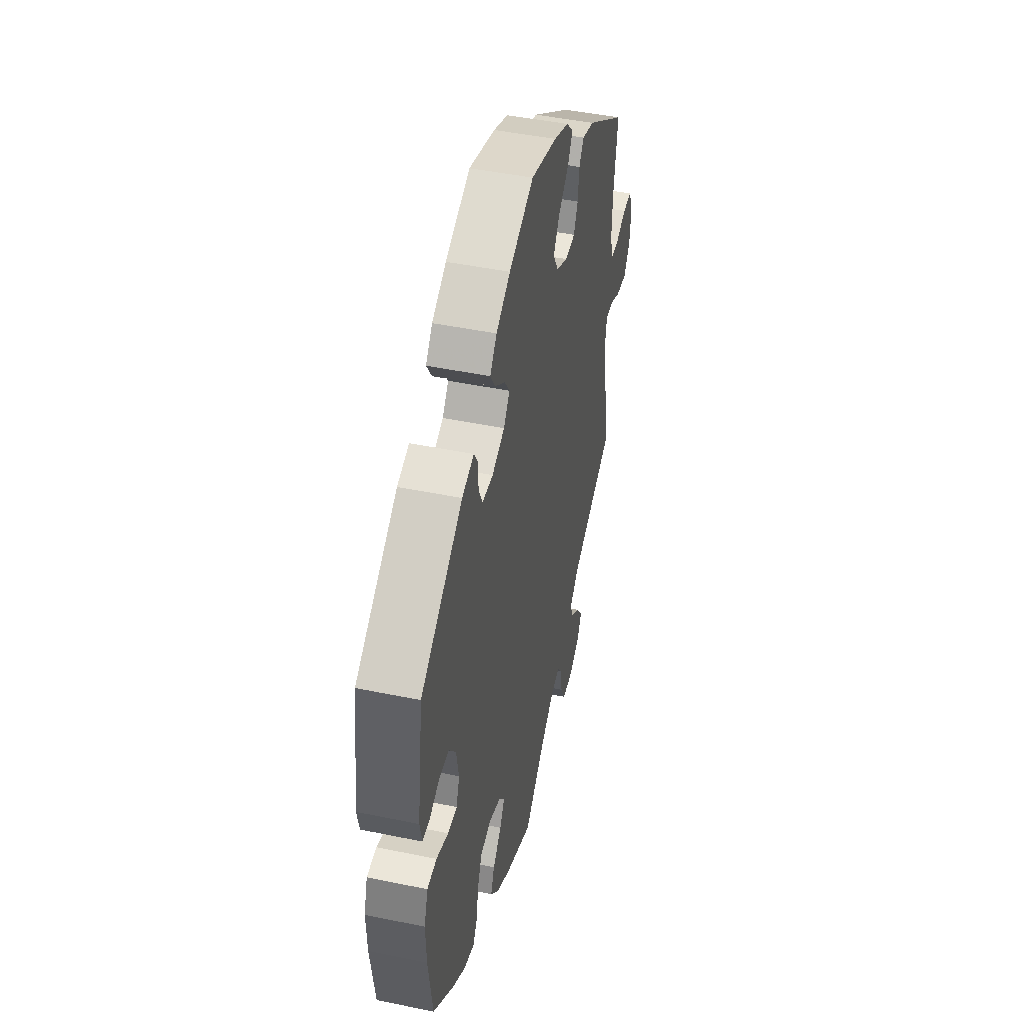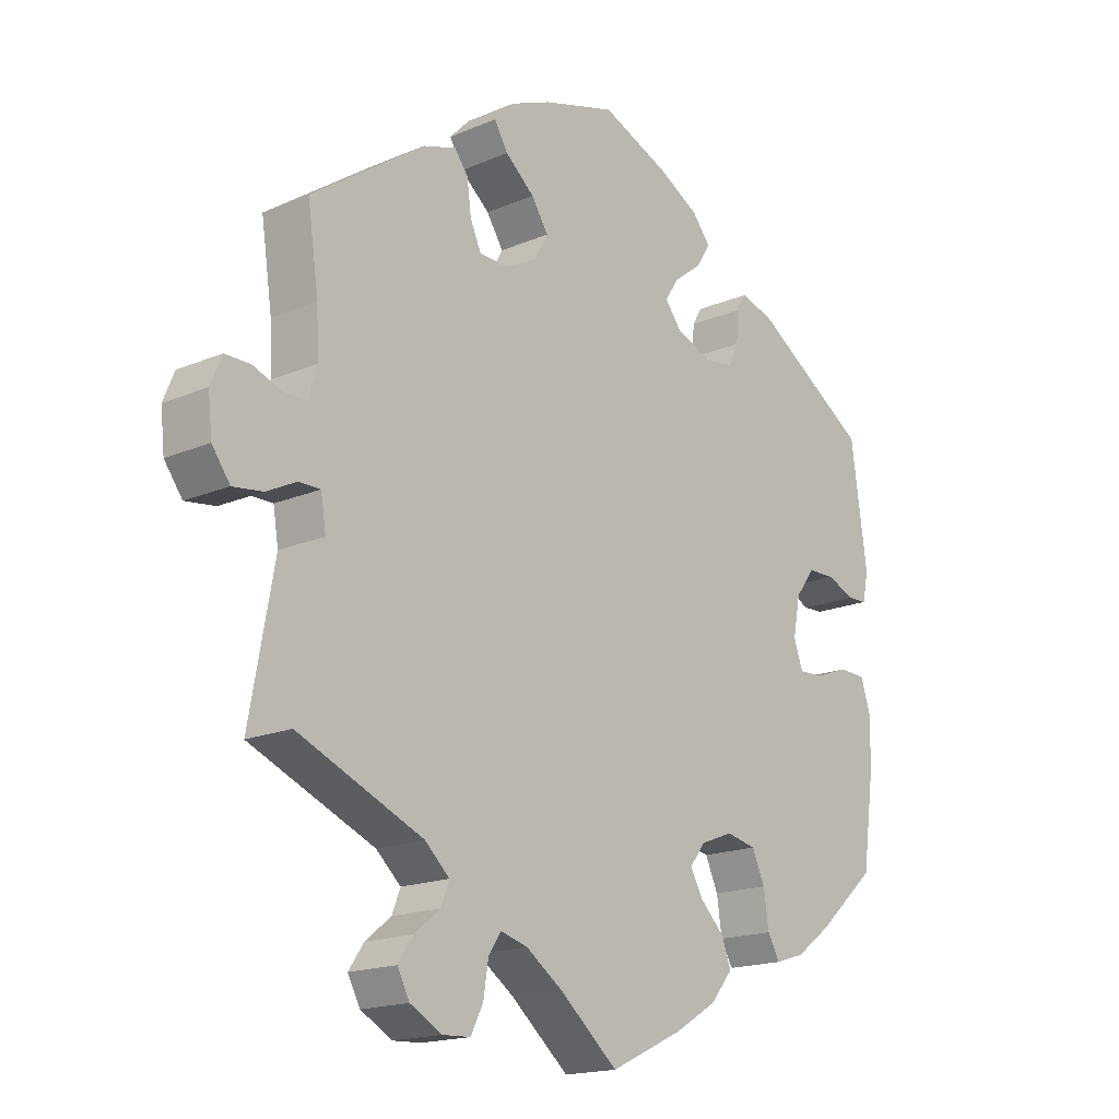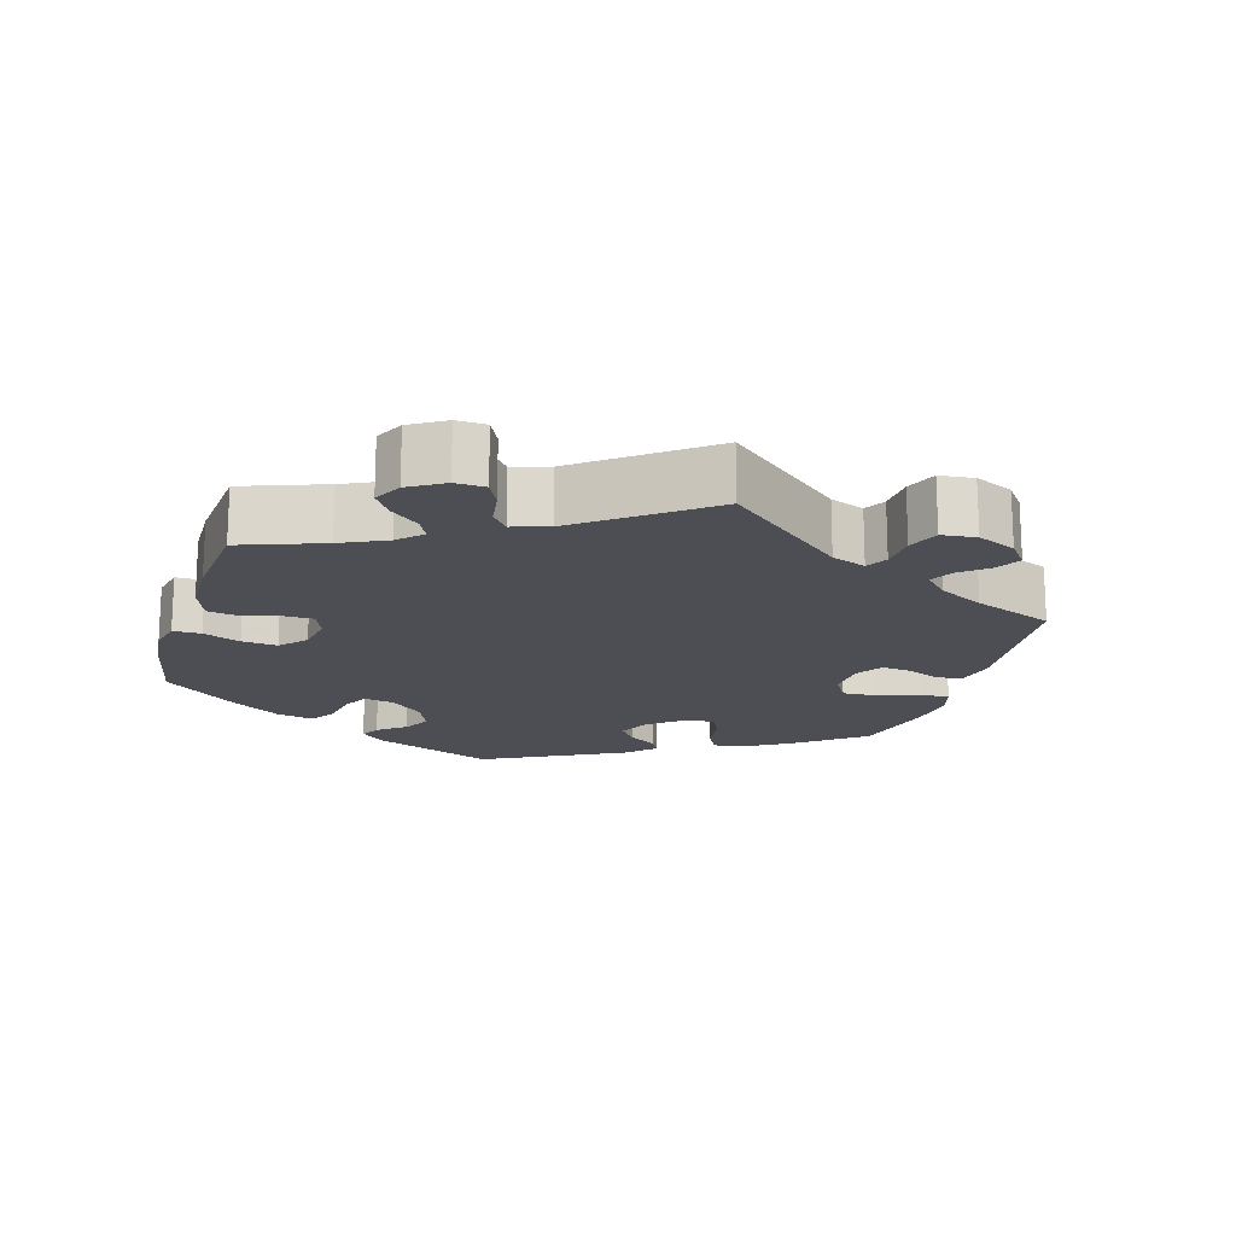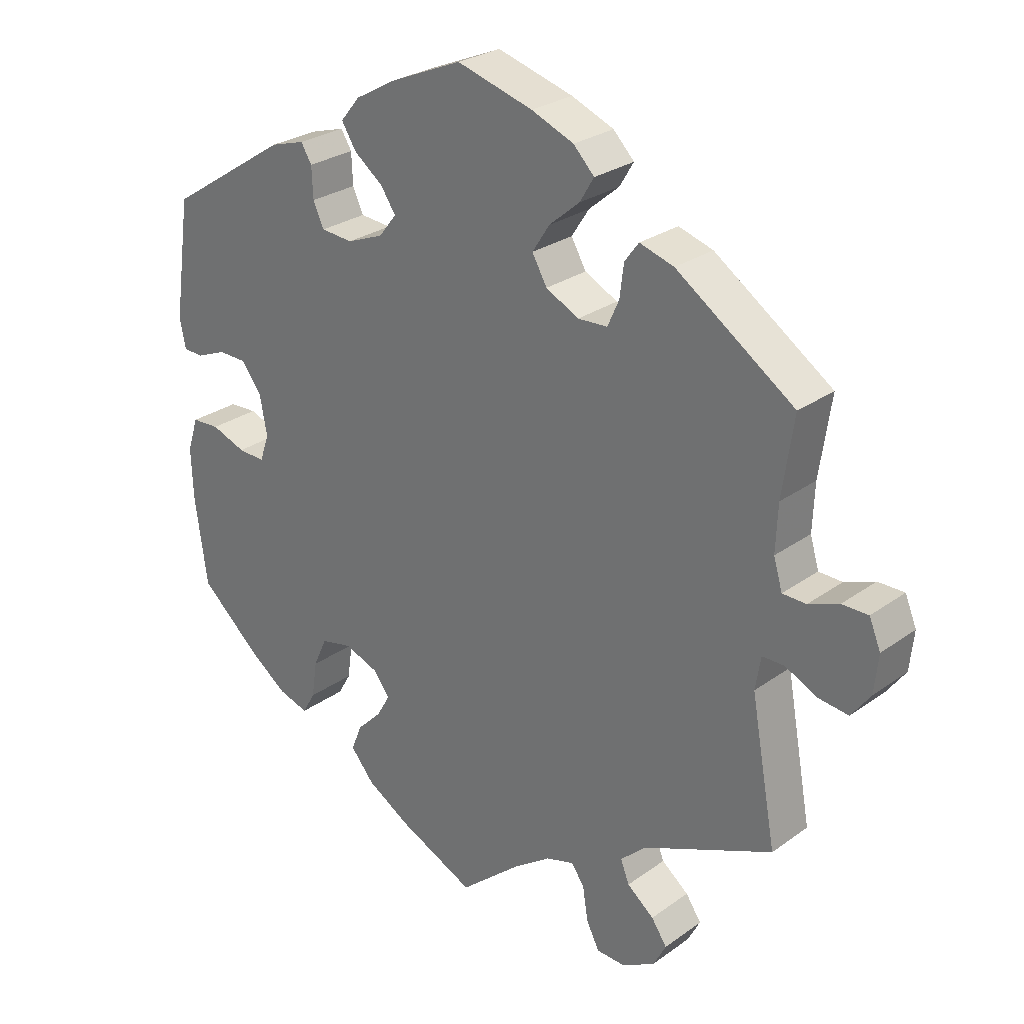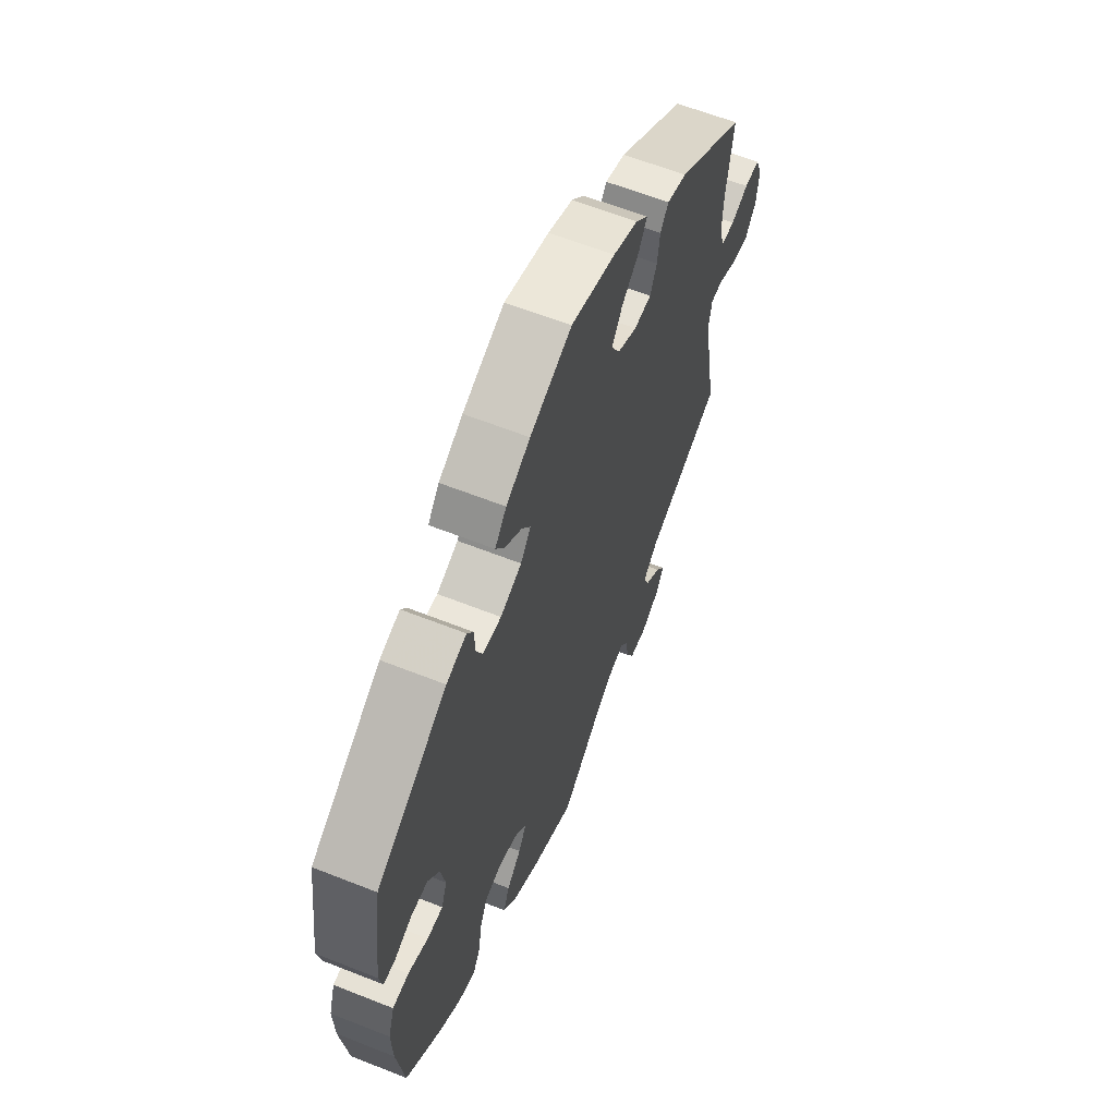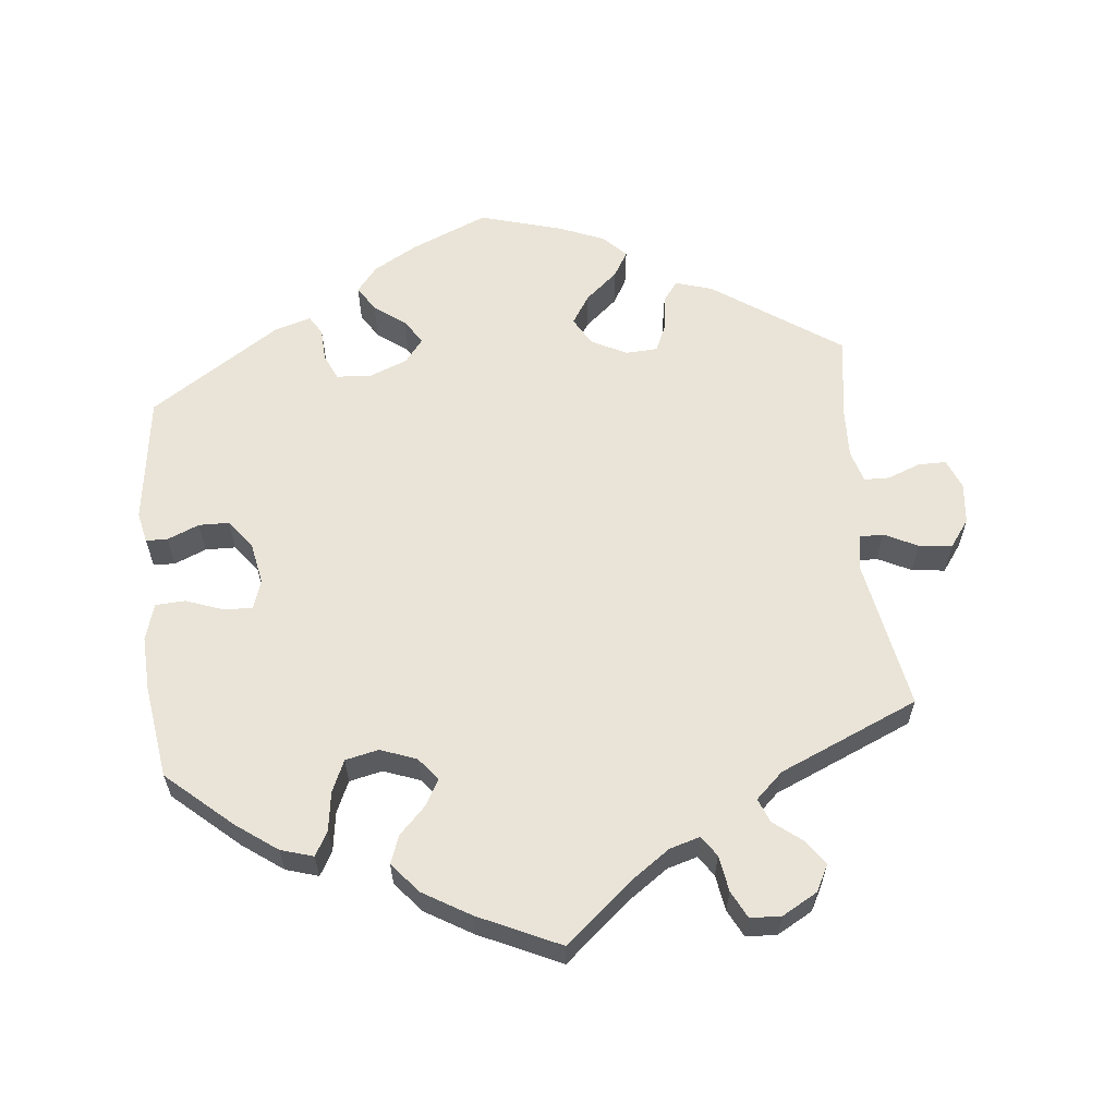
<metadata>
{"format":"obj","ext":"obj","renderer":"f3d","projection":"perspective","resolution":1024,"background":"white","views":[{"elev":46.1,"azim":103.3,"up":"+Z"},{"elev":-17.3,"azim":-49.6,"up":"+Z"},{"elev":-17.4,"azim":-136.5,"up":"+Y"},{"elev":26.9,"azim":-138.0,"up":"+Z"},{"elev":61.5,"azim":112.0,"up":"+Z"},{"elev":60.9,"azim":173.8,"up":"+Y"}]}
</metadata>
<code>
v -0.325 0.07 0.41
v -0.274 0.07 0.426
v -0.253 0.07 0.398
v -0.247 0.07 0.35
v -0.23 0.07 0.312
v -0.186 0.07 0.31
v -0.137 0.07 0.335
v -0.115 0.07 0.374
v -0.141 0.07 0.414
v -0.186 0.07 0.452
v -0.207 0.07 0.487
v -0.176 0.07 0.519
v -0.113 0.07 0.545
v 0 0.07 0.578
v 0.106 0.07 0.534
v 0.167 0.07 0.5
v 0.196 0.07 0.465
v 0.174 0.07 0.43
v 0.131 0.07 0.397
v 0.109 0.07 0.364
v 0.135 0.07 0.331
v 0.189 0.07 0.31
v 0.236 0.07 0.314
v 0.252 0.07 0.349
v 0.254 0.07 0.395
v 0.27 0.07 0.421
v 0.321 0.07 0.406
v 0.501 0.07 0.29
v 0.526 0.07 0.113
v 0.517 0.07 0.07
v 0.487 0.07 0.069
v 0.443 0.07 0.087
v 0.401 0.07 0.086
v 0.371 0.07 0.046
v 0.36 0.07 -0.012
v 0.374 0.07 -0.052
v 0.414 0.07 -0.05
v 0.465 0.07 -0.031
v 0.506 0.07 -0.033
v 0.522 0.07 -0.083
v 0.519 0.07 -0.159
v 0.501 0.07 -0.288
v 0.411 0.07 -0.368
v 0.355 0.07 -0.409
v 0.31 0.07 -0.423
v 0.291 0.07 -0.39
v 0.283 0.07 -0.336
v 0.263 0.07 -0.292
v 0.217 0.07 -0.282
v 0.167 0.07 -0.301
v 0.142 0.07 -0.333
v 0.162 0.07 -0.368
v 0.199 0.07 -0.405
v 0.214 0.07 -0.444
v 0.179 0.07 -0.486
v 0.114 0.07 -0.525
v 0.001 0.07 -0.578
v -0.09 0.07 -0.501
v -0.146 0.07 -0.462
v -0.188 0.07 -0.45
v -0.207 0.07 -0.478
v -0.215 0.07 -0.528
v -0.234 0.07 -0.566
v -0.277 0.07 -0.568
v -0.326 0.07 -0.541
v -0.345 0.07 -0.505
v -0.322 0.07 -0.471
v -0.282 0.07 -0.439
v -0.269 0.07 -0.406
v -0.307 0.07 -0.371
v -0.5 0.07 -0.289
v -0.462 0.07 -0.08
v -0.47 0.07 -0.031
v -0.503 0.07 -0.031
v -0.549 0.07 -0.054
v -0.595 0.07 -0.06
v -0.623 0.07 -0.022
v -0.629 0.07 0.035
v -0.612 0.07 0.076
v -0.573 0.07 0.076
v -0.528 0.07 0.059
v -0.493 0.07 0.06
v -0.48 0.07 0.104
v -0.483 0.07 0.173
v -0.5 0.07 0.289
v -0.325 0 0.41
v -0.274 0 0.426
v -0.253 0 0.398
v -0.247 0 0.35
v -0.23 0 0.312
v -0.186 0 0.31
v -0.137 0 0.335
v -0.115 0 0.374
v -0.141 0 0.414
v -0.186 0 0.452
v -0.207 0 0.487
v -0.176 0 0.519
v -0.113 0 0.545
v 0 0 0.578
v 0.106 0 0.534
v 0.167 0 0.5
v 0.196 0 0.465
v 0.174 0 0.43
v 0.131 0 0.397
v 0.109 0 0.364
v 0.135 0 0.331
v 0.189 0 0.31
v 0.236 0 0.314
v 0.252 0 0.349
v 0.254 0 0.395
v 0.27 0 0.421
v 0.321 0 0.406
v 0.501 0 0.29
v 0.526 0 0.113
v 0.517 0 0.07
v 0.487 0 0.069
v 0.443 0 0.087
v 0.401 0 0.086
v 0.371 0 0.046
v 0.36 0 -0.012
v 0.374 0 -0.052
v 0.414 0 -0.05
v 0.465 0 -0.031
v 0.506 0 -0.033
v 0.522 0 -0.083
v 0.519 0 -0.159
v 0.501 0 -0.288
v 0.411 0 -0.368
v 0.355 0 -0.409
v 0.31 0 -0.423
v 0.291 0 -0.39
v 0.283 0 -0.336
v 0.263 0 -0.292
v 0.217 0 -0.282
v 0.167 0 -0.301
v 0.142 0 -0.333
v 0.162 0 -0.368
v 0.199 0 -0.405
v 0.214 0 -0.444
v 0.179 0 -0.486
v 0.114 0 -0.525
v 0.001 0 -0.578
v -0.09 0 -0.501
v -0.146 0 -0.462
v -0.188 0 -0.45
v -0.207 0 -0.478
v -0.215 0 -0.528
v -0.234 0 -0.566
v -0.277 0 -0.568
v -0.326 0 -0.541
v -0.345 0 -0.505
v -0.322 0 -0.471
v -0.282 0 -0.439
v -0.269 0 -0.406
v -0.307 0 -0.371
v -0.5 0 -0.289
v -0.462 0 -0.08
v -0.47 0 -0.031
v -0.503 0 -0.031
v -0.549 0 -0.054
v -0.595 0 -0.06
v -0.623 0 -0.022
v -0.629 0 0.035
v -0.612 0 0.076
v -0.573 0 0.076
v -0.528 0 0.059
v -0.493 0 0.06
v -0.48 0 0.104
v -0.483 0 0.173
v -0.5 0 0.289
f 84 85 1 2
f 83 84 2 3
f 82 83 3 4
f 78 79 80 81
f 78 81 82
f 77 78 82
f 74 75 76 77
f 73 74 77 82
f 70 71 72
f 69 70 72 73
f 65 66 67 68
f 63 64 65 68
f 61 62 63 68
f 60 61 68 69
f 59 60 69 73
f 55 56 57 58
f 52 53 54 55
f 51 52 55 58
f 50 51 58 59
f 44 45 46 47
f 44 47 48
f 43 44 48
f 42 43 48
f 41 42 48 49
f 37 38 39 40
f 36 37 40 41
f 29 30 31 32
f 29 32 33
f 28 29 33
f 27 28 33 34
f 24 25 26 27
f 23 24 27 34
f 16 17 18 19
f 16 19 20
f 15 16 20
f 14 15 20
f 13 14 20
f 12 13 20 21
f 9 10 11 12
f 8 9 12 21
f 73 82 4 5
f 50 59 73 5
f 36 41 49 50
f 35 36 50 5
f 22 23 34 35
f 7 8 21 22
f 6 7 22 35
f 5 6 35
f 87 86 170 169
f 88 87 169 168
f 89 88 168 167
f 166 165 164 163
f 167 166 163
f 167 163 162
f 162 161 160 159
f 167 162 159 158
f 157 156 155
f 158 157 155 154
f 153 152 151 150
f 153 150 149 148
f 153 148 147 146
f 154 153 146 145
f 158 154 145 144
f 143 142 141 140
f 140 139 138 137
f 143 140 137 136
f 144 143 136 135
f 132 131 130 129
f 133 132 129
f 133 129 128
f 133 128 127
f 134 133 127 126
f 125 124 123 122
f 126 125 122 121
f 117 116 115 114
f 118 117 114
f 118 114 113
f 119 118 113 112
f 112 111 110 109
f 119 112 109 108
f 104 103 102 101
f 105 104 101
f 105 101 100
f 105 100 99
f 105 99 98
f 106 105 98 97
f 97 96 95 94
f 106 97 94 93
f 90 89 167 158
f 90 158 144 135
f 135 134 126 121
f 90 135 121 120
f 120 119 108 107
f 107 106 93 92
f 120 107 92 91
f 120 91 90
f 1 86 87 2
f 2 87 88 3
f 3 88 89 4
f 4 89 90 5
f 5 90 91 6
f 6 91 92 7
f 7 92 93 8
f 8 93 94 9
f 9 94 95 10
f 10 95 96 11
f 11 96 97 12
f 12 97 98 13
f 13 98 99 14
f 14 99 100 15
f 15 100 101 16
f 16 101 102 17
f 17 102 103 18
f 18 103 104 19
f 19 104 105 20
f 20 105 106 21
f 21 106 107 22
f 22 107 108 23
f 23 108 109 24
f 24 109 110 25
f 25 110 111 26
f 26 111 112 27
f 27 112 113 28
f 28 113 114 29
f 29 114 115 30
f 30 115 116 31
f 31 116 117 32
f 32 117 118 33
f 33 118 119 34
f 34 119 120 35
f 35 120 121 36
f 36 121 122 37
f 37 122 123 38
f 38 123 124 39
f 39 124 125 40
f 40 125 126 41
f 41 126 127 42
f 42 127 128 43
f 43 128 129 44
f 44 129 130 45
f 45 130 131 46
f 46 131 132 47
f 47 132 133 48
f 48 133 134 49
f 49 134 135 50
f 50 135 136 51
f 51 136 137 52
f 52 137 138 53
f 53 138 139 54
f 54 139 140 55
f 55 140 141 56
f 56 141 142 57
f 57 142 143 58
f 58 143 144 59
f 59 144 145 60
f 60 145 146 61
f 61 146 147 62
f 62 147 148 63
f 63 148 149 64
f 64 149 150 65
f 65 150 151 66
f 66 151 152 67
f 67 152 153 68
f 68 153 154 69
f 69 154 155 70
f 70 155 156 71
f 71 156 157 72
f 72 157 158 73
f 73 158 159 74
f 74 159 160 75
f 75 160 161 76
f 76 161 162 77
f 77 162 163 78
f 78 163 164 79
f 79 164 165 80
f 80 165 166 81
f 81 166 167 82
f 82 167 168 83
f 83 168 169 84
f 84 169 170 85
f 85 170 86 1

</code>
